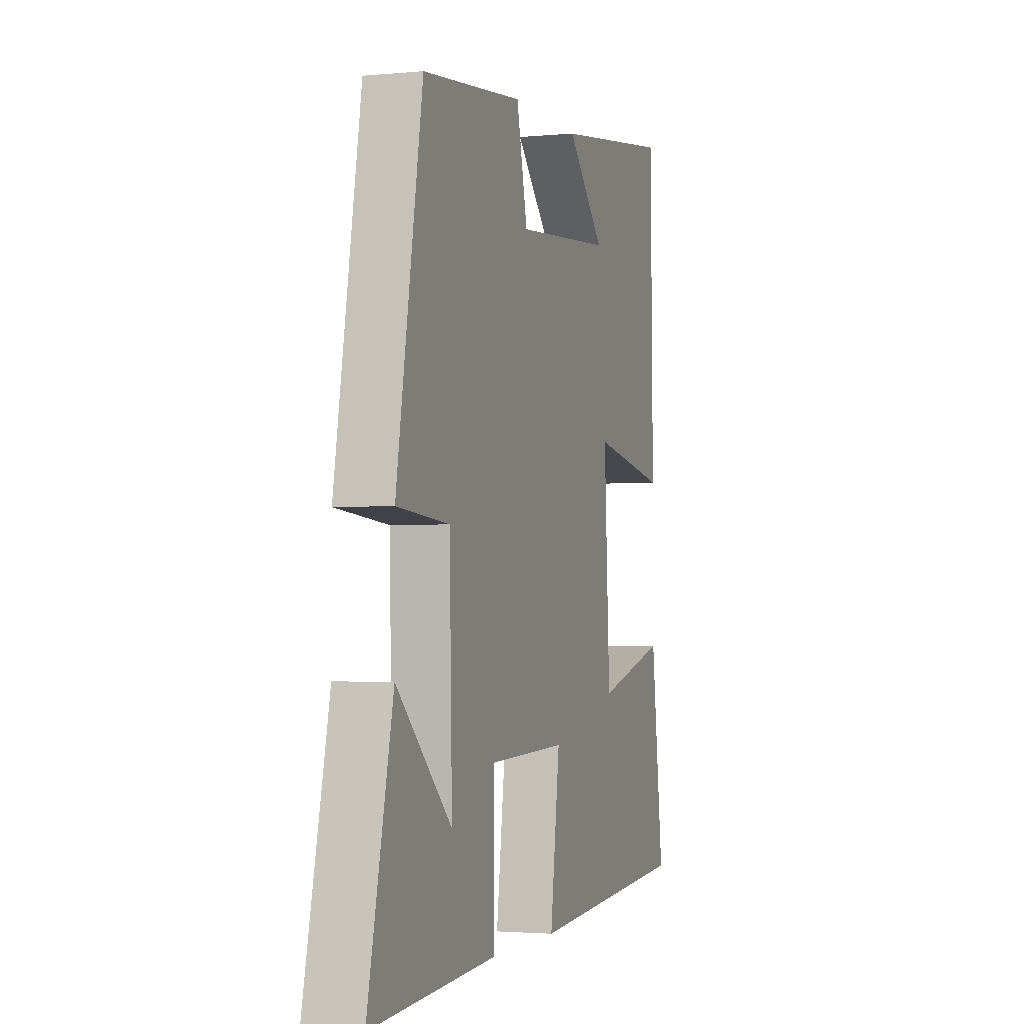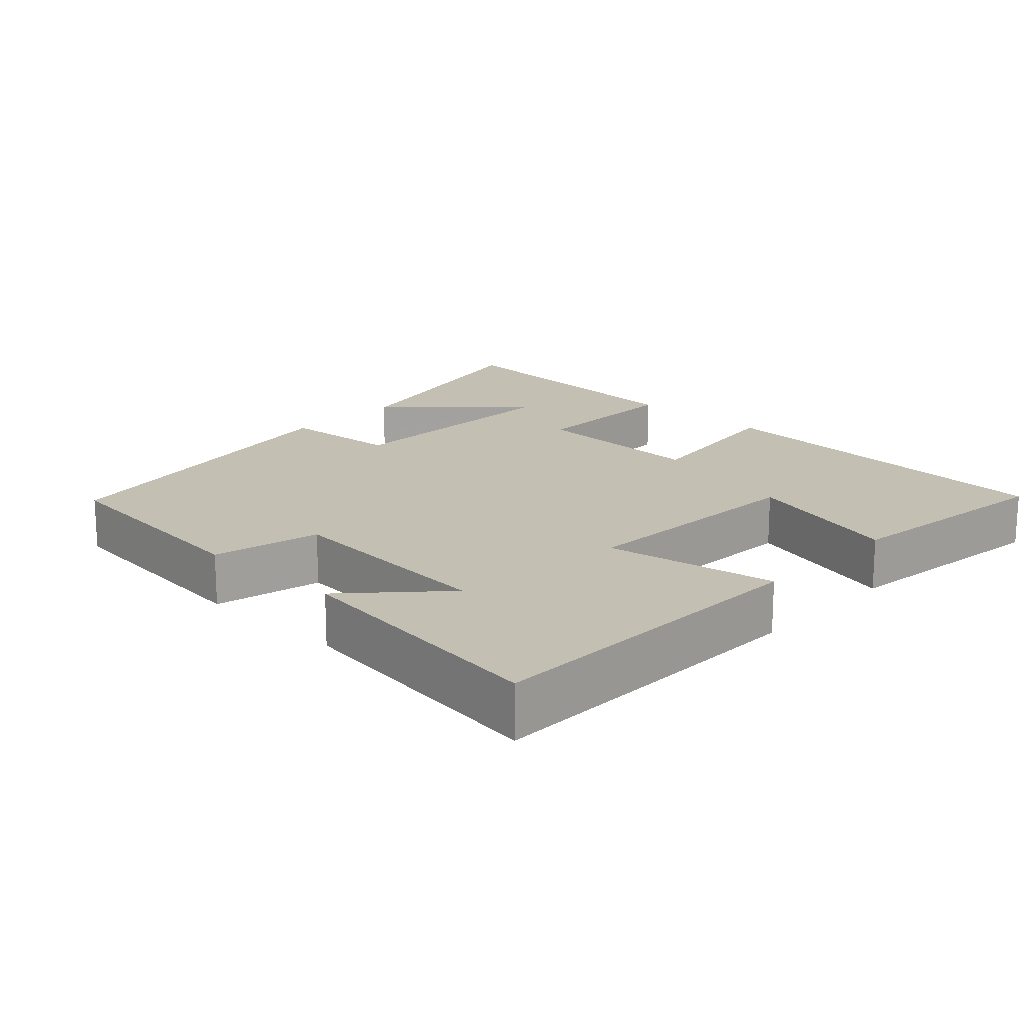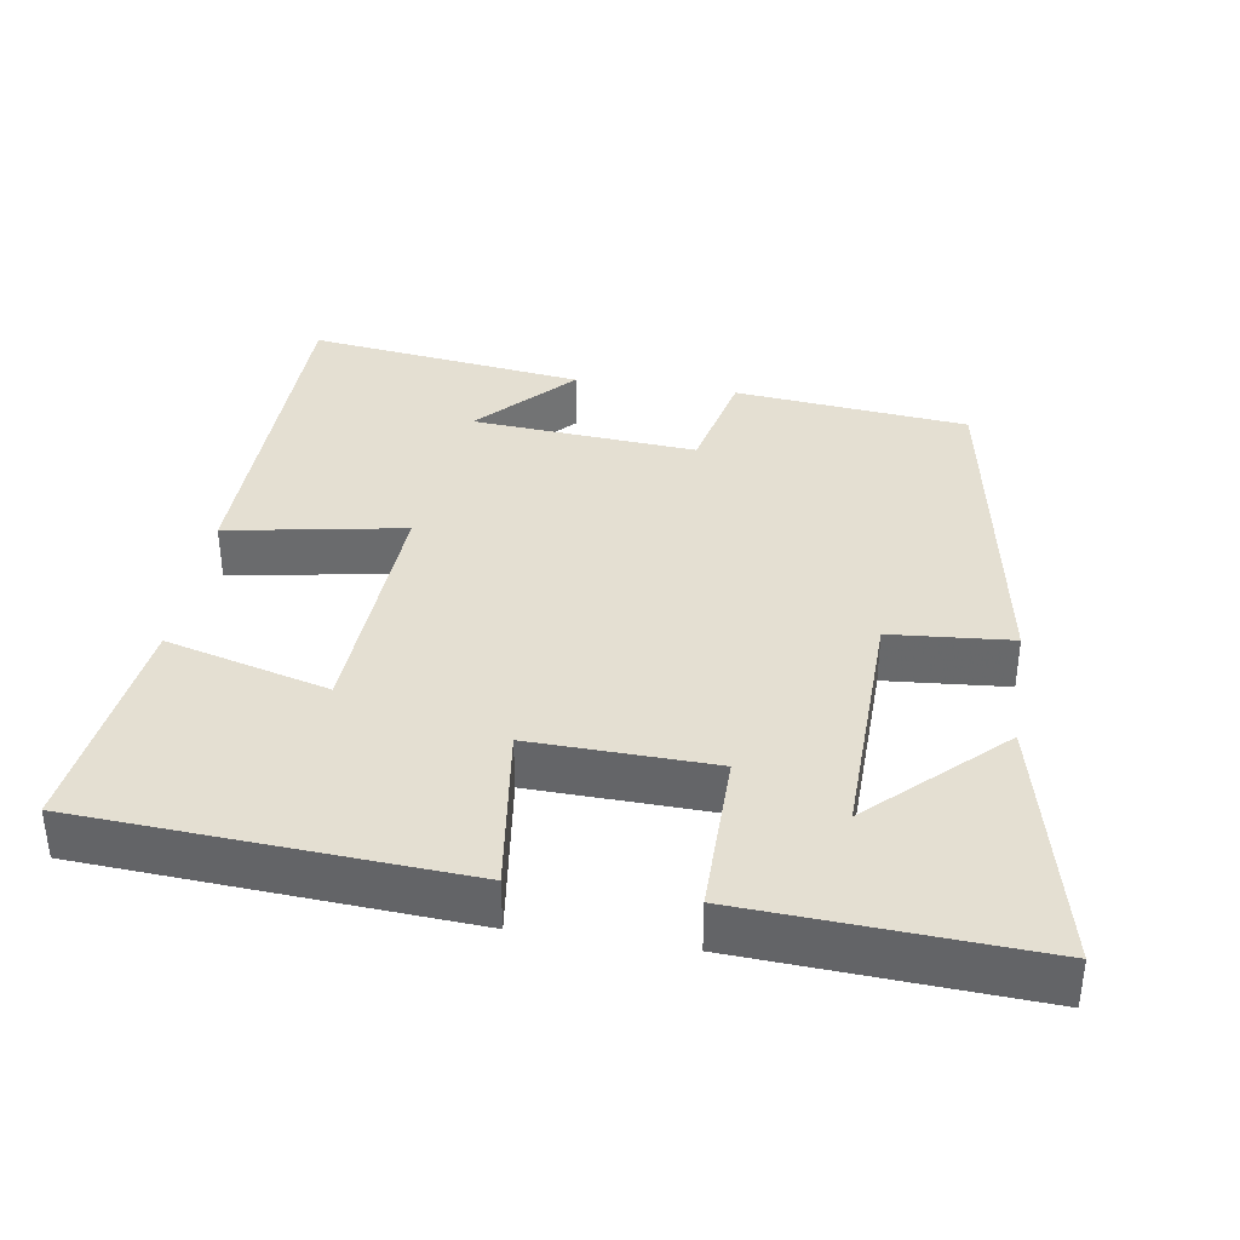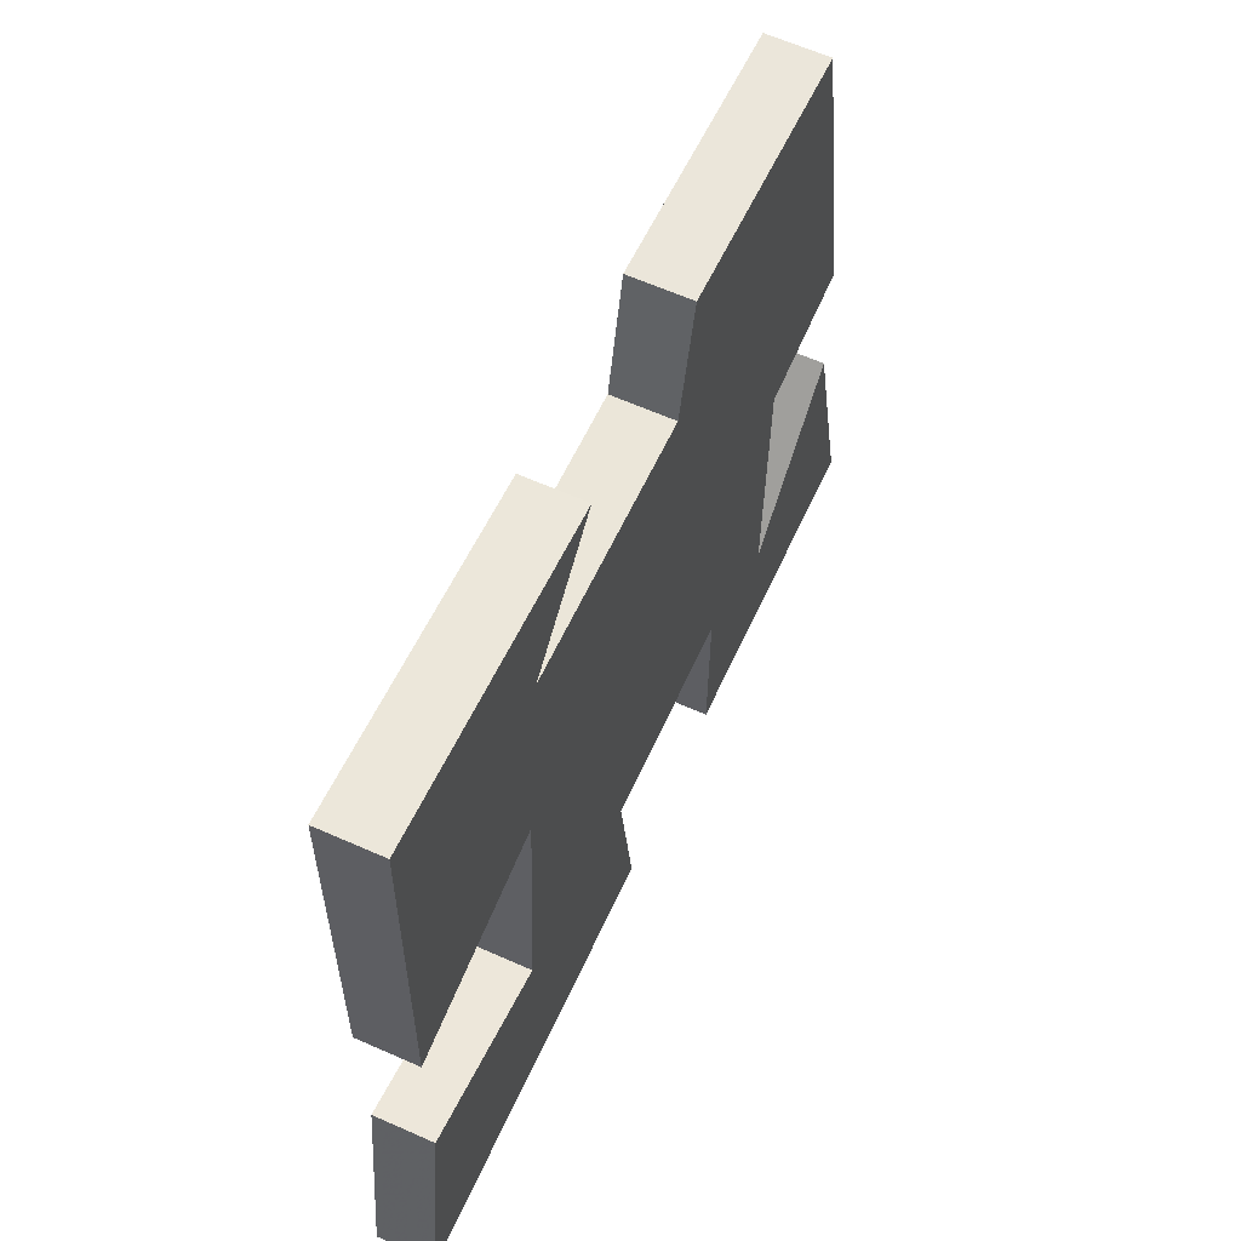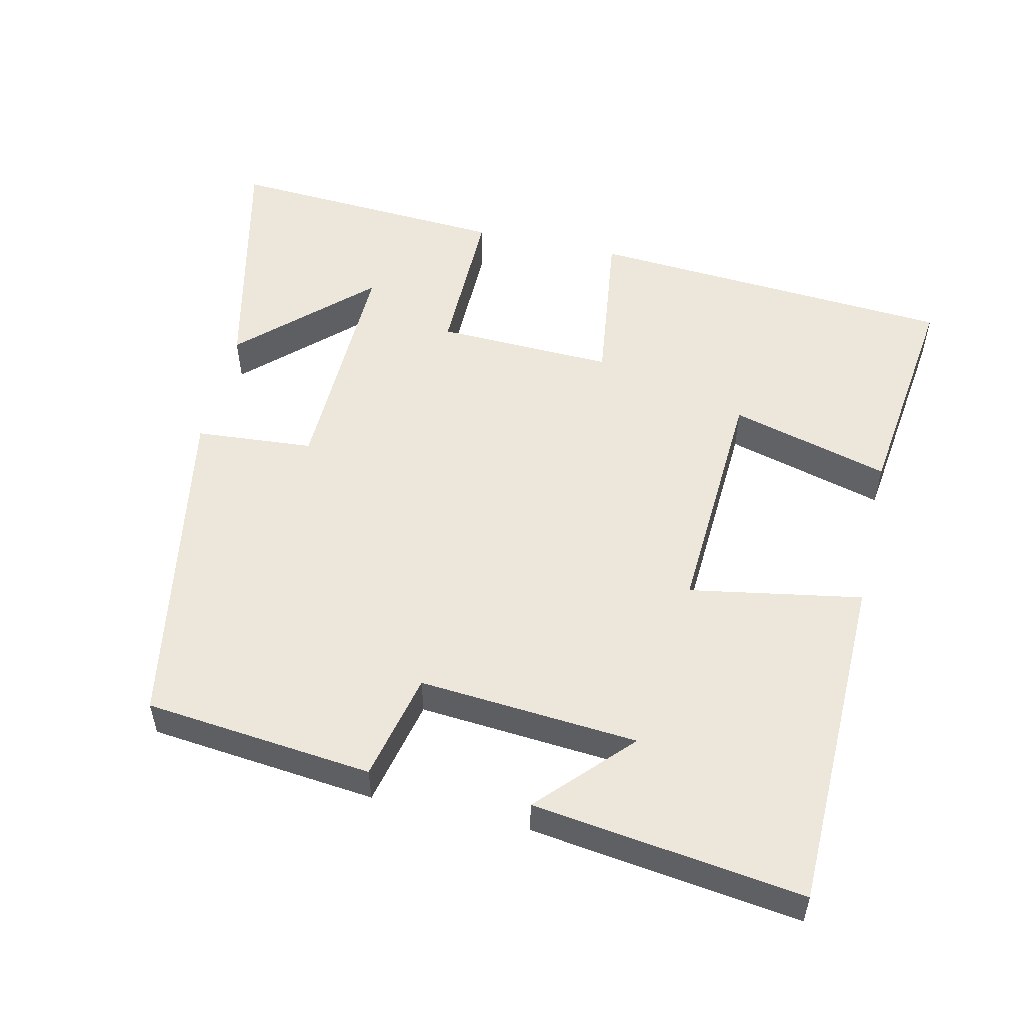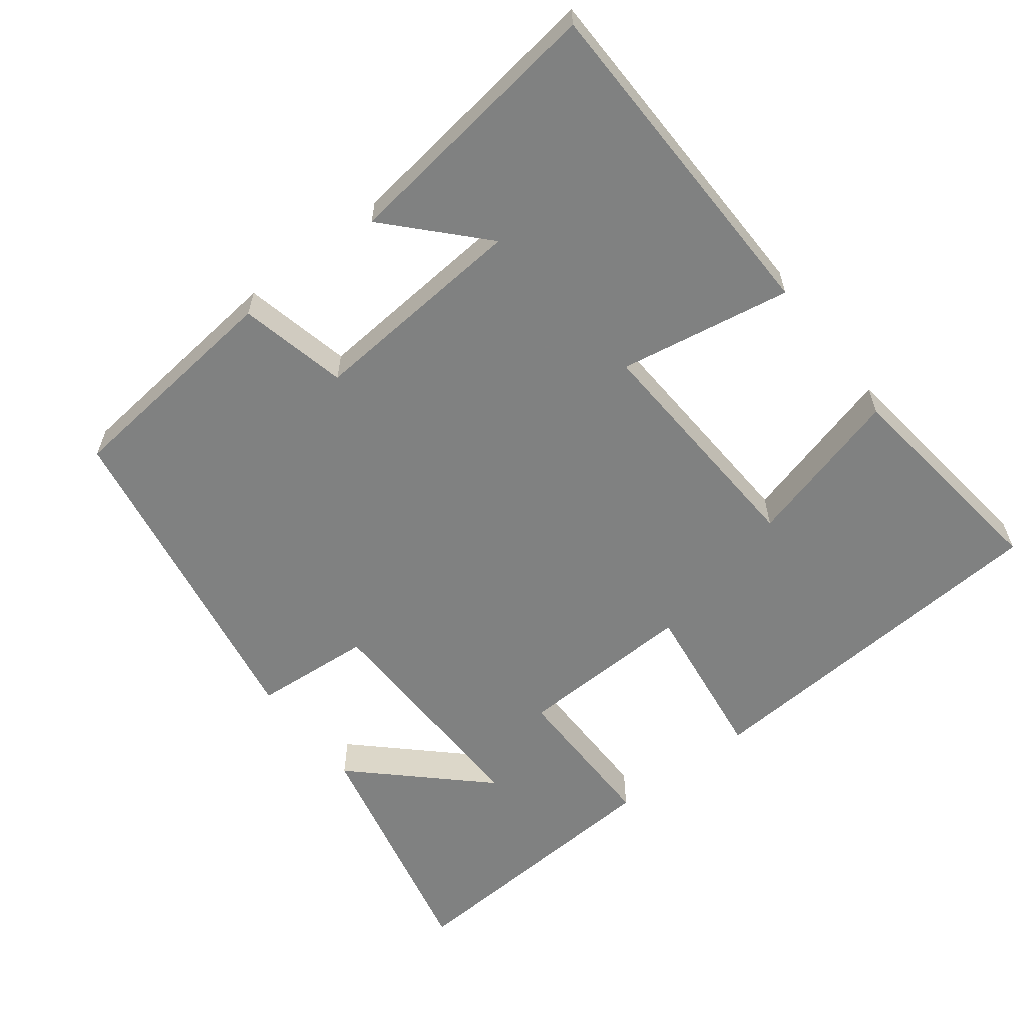
<metadata>
{"format":"obj","ext":"obj","renderer":"f3d","projection":"perspective","resolution":1024,"background":"white","views":[{"elev":-2.4,"azim":-71.4,"up":"+Z"},{"elev":17.7,"azim":43.4,"up":"+Y"},{"elev":36.9,"azim":-171.2,"up":"+Y"},{"elev":62.9,"azim":114.2,"up":"+Z"},{"elev":53.3,"azim":12.9,"up":"+Y"},{"elev":-60.3,"azim":37.6,"up":"+Y"}]}
</metadata>
<code>
v -0.419 0.07 0.467
v -0.103 0.07 0.5
v -0.069 0.07 0.35
v 0.235 0.07 0.374
v 0.117 0.07 0.5
v 0.492 0.07 0.55
v 0.5 0.07 0.075
v 0.261 0.07 0.117
v 0.279 0.07 -0.215
v 0.5 0.07 -0.155
v 0.539 0.07 -0.466
v 0.027 0.07 -0.5
v 0.057 0.07 -0.272
v -0.189 0.07 -0.28
v -0.187 0.07 -0.5
v -0.578 0.07 -0.523
v -0.5 0.07 -0.18
v -0.328 0.07 -0.343
v -0.336 0.07 -0.013
v -0.5 0.07 0
v -0.419 0 0.467
v -0.103 0 0.5
v -0.069 0 0.35
v 0.235 0 0.374
v 0.117 0 0.5
v 0.492 0 0.55
v 0.5 0 0.075
v 0.261 0 0.117
v 0.279 0 -0.215
v 0.5 0 -0.155
v 0.539 0 -0.466
v 0.027 0 -0.5
v 0.057 0 -0.272
v -0.189 0 -0.28
v -0.187 0 -0.5
v -0.578 0 -0.523
v -0.5 0 -0.18
v -0.328 0 -0.343
v -0.336 0 -0.013
v -0.5 0 0
f 19 20 1 2
f 18 19 2 3
f 15 16 17 18
f 14 15 18
f 14 18 3 4
f 13 14 4
f 12 13 4
f 9 10 11 12
f 8 9 12 4
f 7 8 4
f 6 7 4
f 4 5 6
f 22 21 40 39
f 23 22 39 38
f 38 37 36 35
f 38 35 34
f 24 23 38 34
f 24 34 33
f 24 33 32
f 32 31 30 29
f 24 32 29 28
f 24 28 27
f 24 27 26
f 26 25 24
f 1 21 22 2
f 2 22 23 3
f 3 23 24 4
f 4 24 25 5
f 5 25 26 6
f 6 26 27 7
f 7 27 28 8
f 8 28 29 9
f 9 29 30 10
f 10 30 31 11
f 11 31 32 12
f 12 32 33 13
f 13 33 34 14
f 14 34 35 15
f 15 35 36 16
f 16 36 37 17
f 17 37 38 18
f 18 38 39 19
f 19 39 40 20
f 20 40 21 1

</code>
